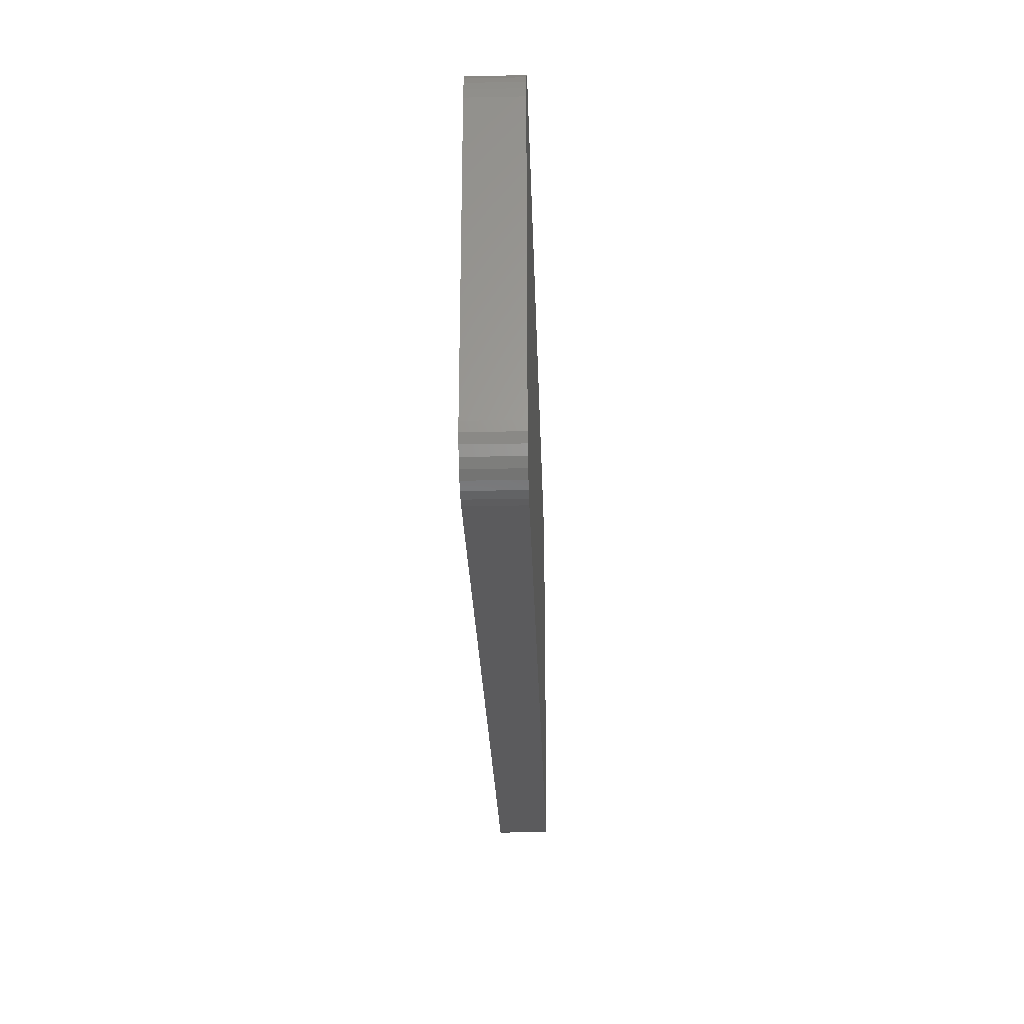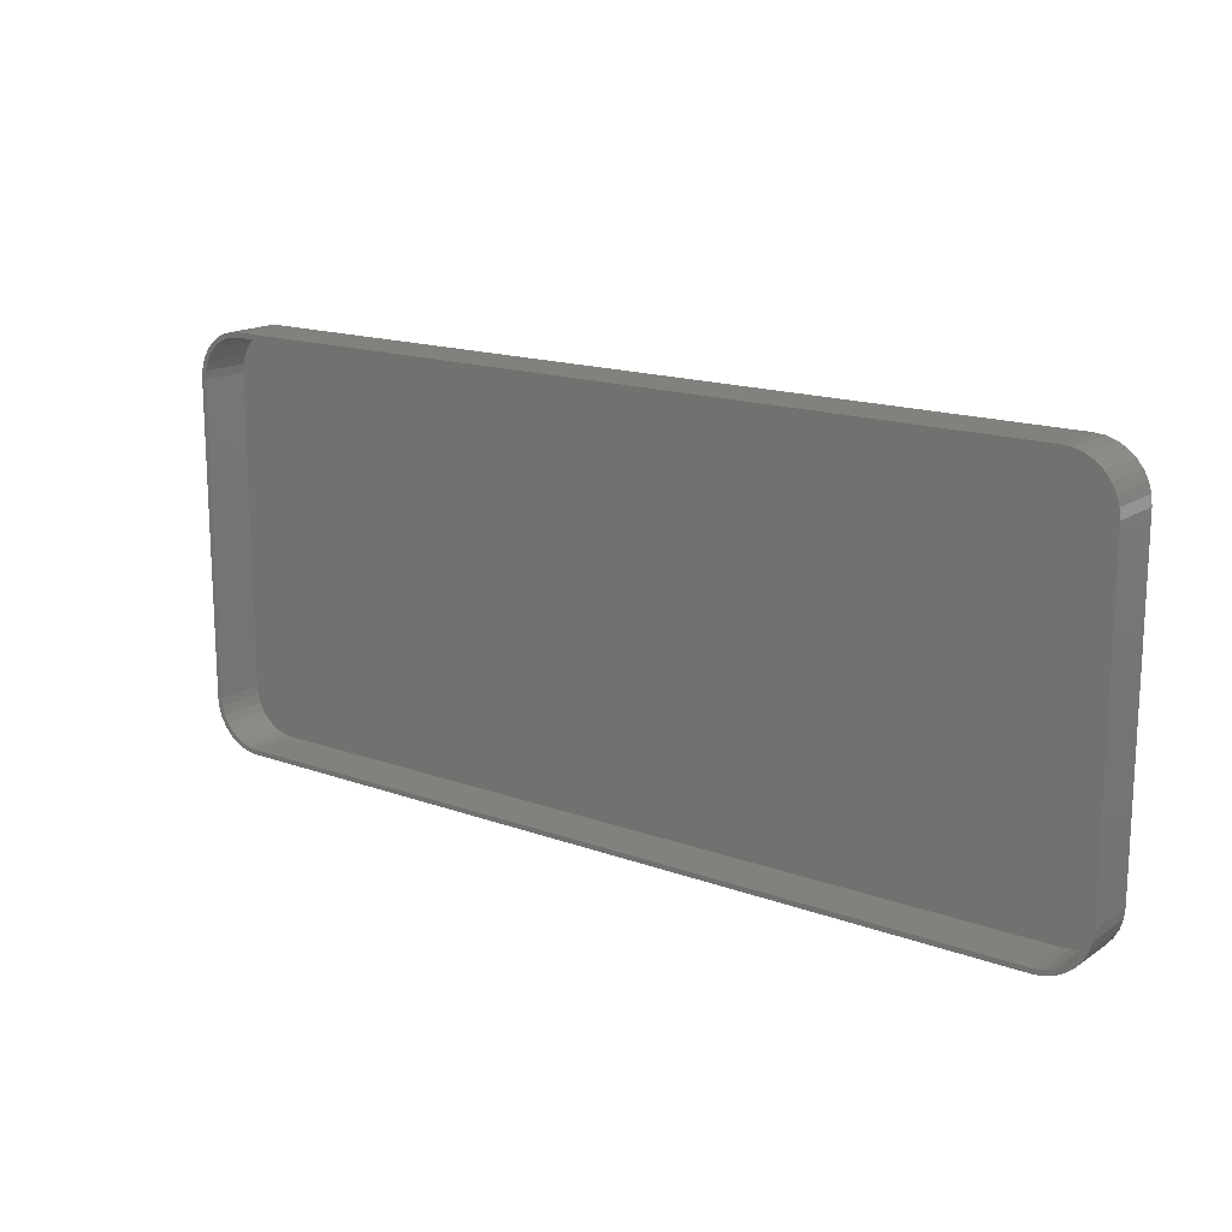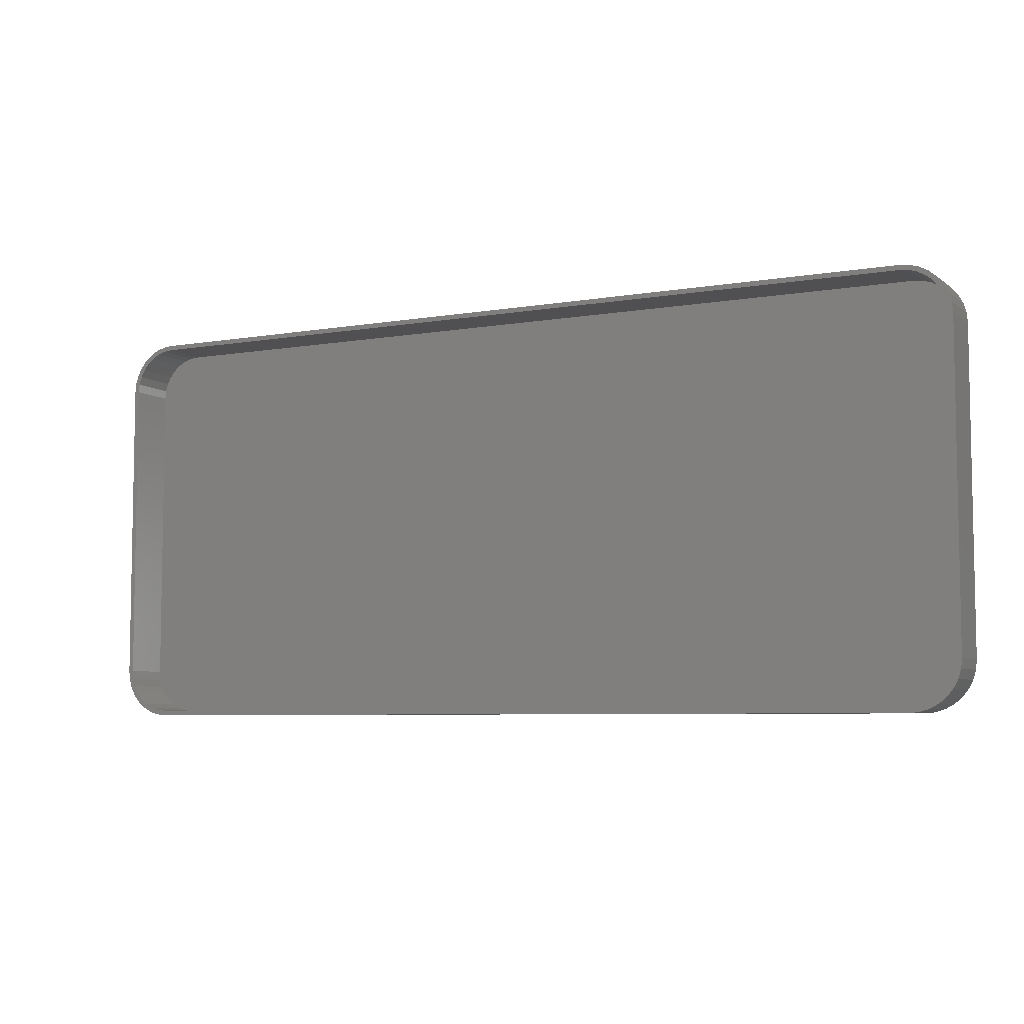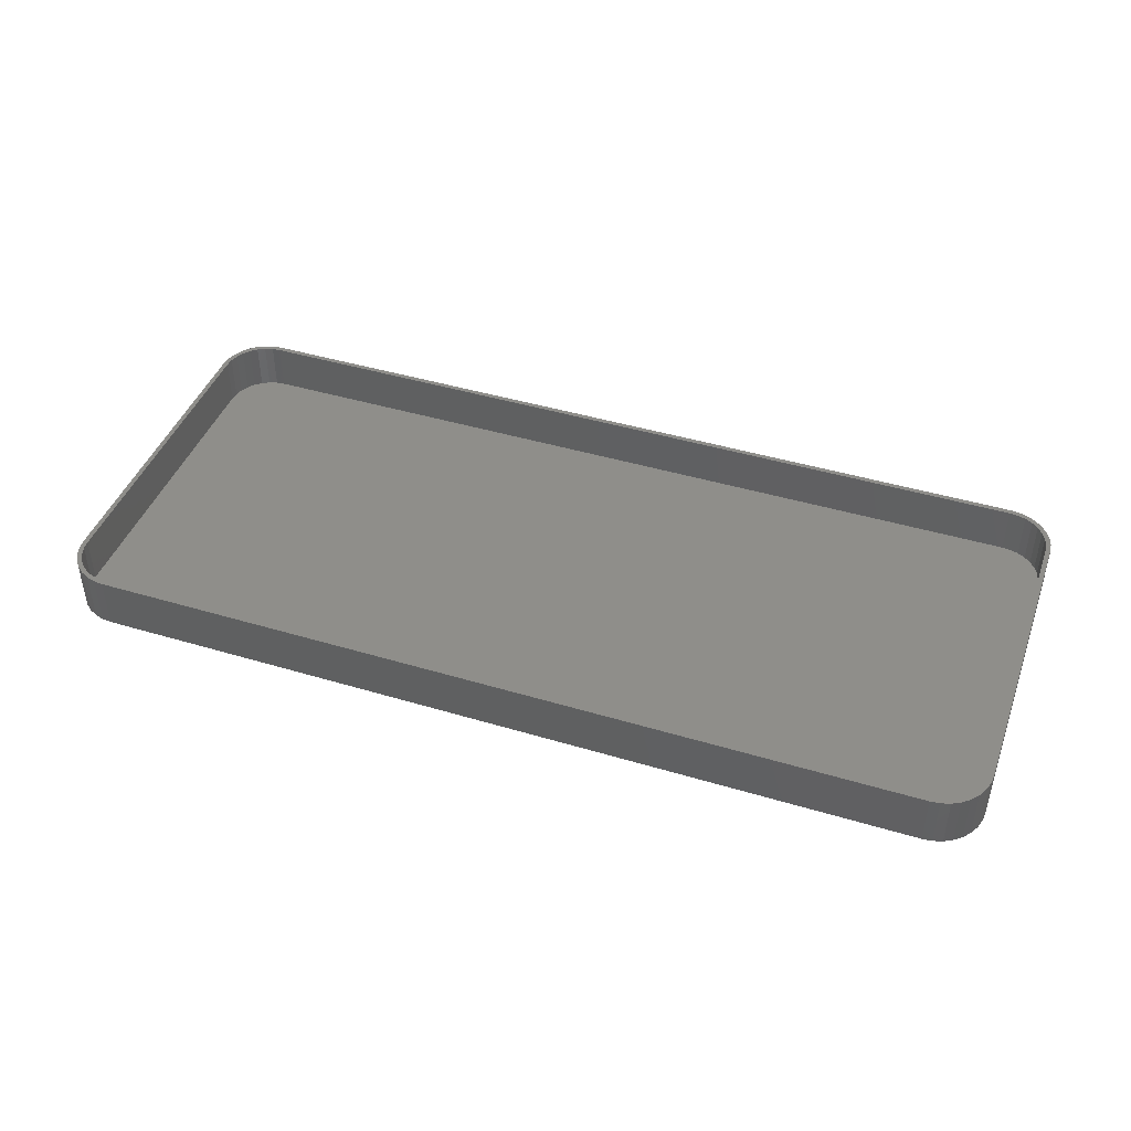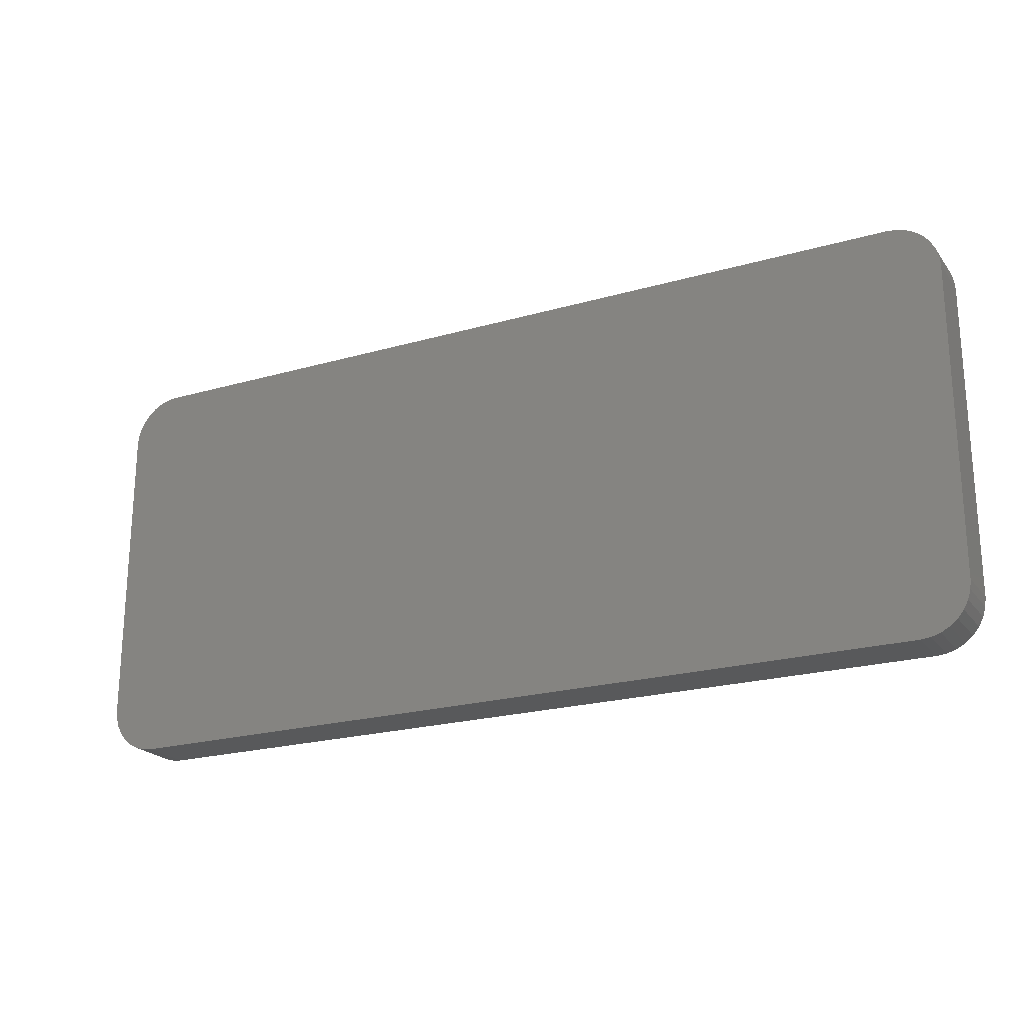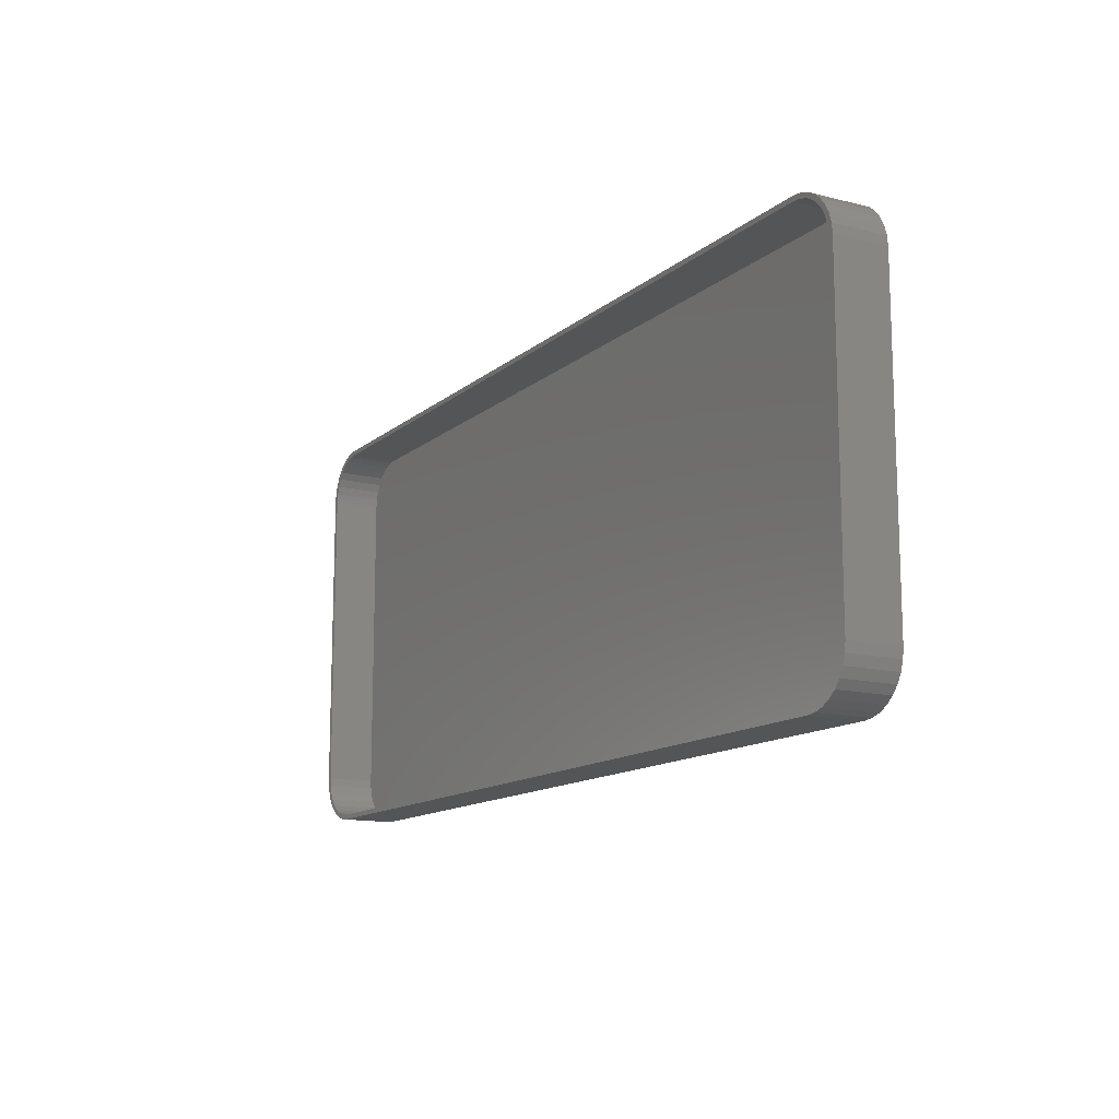
<metadata>
{"format":"stl","ext":"stl","renderer":"f3d","projection":"perspective","resolution":1024,"background":"white","views":[{"elev":-26.9,"azim":91.8,"up":"+Y"},{"elev":16.1,"azim":36.9,"up":"+Y"},{"elev":-6.3,"azim":27.4,"up":"+Y"},{"elev":43.5,"azim":19.5,"up":"+Z"},{"elev":-21.8,"azim":-153.2,"up":"+Y"},{"elev":-13.1,"azim":60.3,"up":"+Y"}]}
</metadata>
<code>
# stl→obj: 144 verts, 284 faces
v -0.6711 -0.3289 0.08594
v -0.6711 -0.3211 0.08594
v -0.6865 -0.3274 0.08594
v 0.6711 -0.3289 0.08594
v 0.6711 -0.3211 0.08594
v 0.6865 -0.3274 0.08594
v 0.75 -0.25 0.08594
v 0.7408 -0.2639 0.08594
v 0.7485 -0.2654 0.08594
v 0.7422 -0.25 0.08594
v 0.6711 0.3342 0.08594
v 0.6711 0.3264 0.08594
v 0.6865 0.3327 0.08594
v -0.6711 0.3342 0.08594
v -0.6711 0.3264 0.08594
v -0.6865 0.3327 0.08594
v -0.75 0.2553 0.08594
v -0.7408 0.2691 0.08594
v -0.7485 0.2707 0.08594
v -0.7422 0.2553 0.08594
v 0.7013 -0.3229 0.08594
v 0.6849 -0.3198 0.08594
v -0.7013 0.3282 0.08594
v -0.6849 0.325 0.08594
v -0.7149 0.3209 0.08594
v -0.6983 0.321 0.08594
v -0.7106 0.3144 0.08594
v -0.7269 0.3111 0.08594
v -0.7214 0.3056 0.08594
v -0.7367 0.2991 0.08594
v -0.7302 0.2948 0.08594
v -0.744 0.2855 0.08594
v -0.7368 0.2825 0.08594
v -0.7368 -0.2772 0.08594
v -0.7408 -0.2639 0.08594
v -0.7485 -0.2654 0.08594
v -0.744 -0.2802 0.08594
v -0.7302 -0.2895 0.08594
v -0.7367 -0.2939 0.08594
v -0.7214 -0.3003 0.08594
v -0.7269 -0.3058 0.08594
v -0.7106 -0.3091 0.08594
v -0.7149 -0.3156 0.08594
v -0.6983 -0.3157 0.08594
v 0.7149 0.3209 0.08594
v 0.6983 0.321 0.08594
v 0.7106 0.3144 0.08594
v 0.7269 0.3111 0.08594
v 0.7214 0.3056 0.08594
v 0.7367 0.2991 0.08594
v 0.7302 0.2948 0.08594
v 0.744 0.2855 0.08594
v 0.7368 0.2825 0.08594
v 0.7485 0.2707 0.08594
v 0.7408 0.2691 0.08594
v 0.7368 -0.2772 0.08594
v 0.744 -0.2802 0.08594
v 0.7302 -0.2895 0.08594
v 0.7367 -0.2939 0.08594
v 0.7214 -0.3003 0.08594
v 0.7269 -0.3058 0.08594
v 0.7106 -0.3091 0.08594
v 0.7149 -0.3156 0.08594
v 0.6983 -0.3157 0.08594
v 0.7422 0.2553 0.08594
v 0.75 0.2553 0.08594
v -0.75 -0.25 0.08594
v -0.7422 -0.25 0.08594
v -0.7013 -0.3229 0.08594
v -0.6849 -0.3198 0.08594
v 0.7013 0.3282 0.08594
v 0.6849 0.325 0.08594
v -0.7214 -0.3003 0.007812
v -0.7106 -0.3091 0.007812
v -0.6983 -0.3157 0.007812
v -0.6849 -0.3198 0.007812
v -0.6711 -0.3211 0.007812
v -0.7302 -0.2895 0.007812
v -0.7368 -0.2772 0.007812
v -0.7408 -0.2639 0.007812
v -0.7422 -0.25 0.007812
v 0.6711 -0.3211 0.007812
v 0.7214 -0.3003 0.007812
v 0.7302 -0.2895 0.007812
v 0.7368 -0.2772 0.007812
v 0.7408 -0.2639 0.007812
v 0.7422 -0.25 0.007812
v 0.7106 -0.3091 0.007812
v 0.6983 -0.3157 0.007812
v 0.6849 -0.3198 0.007812
v 0.7422 0.2553 0.007812
v 0.7214 0.3056 0.007812
v 0.7106 0.3144 0.007812
v 0.6983 0.321 0.007812
v 0.6849 0.325 0.007812
v 0.6711 0.3264 0.007812
v 0.7302 0.2948 0.007812
v 0.7368 0.2825 0.007812
v 0.7408 0.2691 0.007812
v -0.6711 0.3264 0.007812
v -0.7214 0.3056 0.007812
v -0.7302 0.2948 0.007812
v -0.7368 0.2825 0.007812
v -0.7408 0.2691 0.007812
v -0.7422 0.2553 0.007812
v -0.7106 0.3144 0.007812
v -0.6983 0.321 0.007812
v -0.6849 0.325 0.007812
v -0.6865 -0.3274 0
v 0.6865 -0.3274 0
v -0.6711 -0.3289 0
v 0.6711 -0.3289 0
v 0.6865 0.3327 0
v -0.6865 0.3327 0
v 0.6711 0.3342 0
v -0.6711 0.3342 0
v -0.7013 0.3282 0
v 0.7013 0.3282 0
v -0.7149 0.3209 0
v 0.7149 0.3209 0
v -0.7269 0.3111 0
v 0.7269 0.3111 0
v 0.7149 -0.3156 0
v -0.7149 -0.3156 0
v 0.7269 -0.3058 0
v -0.7013 -0.3229 0
v 0.7013 -0.3229 0
v -0.7269 -0.3058 0
v -0.7367 -0.2939 0
v 0.7367 -0.2939 0
v -0.744 -0.2802 0
v 0.744 -0.2802 0
v -0.7485 -0.2654 0
v 0.7485 -0.2654 0
v -0.75 -0.25 0
v 0.75 -0.25 0
v -0.75 0.2553 0
v 0.75 0.2553 0
v -0.7485 0.2707 0
v 0.7485 0.2707 0
v -0.744 0.2855 0
v 0.744 0.2855 0
v -0.7367 0.2991 0
v 0.7367 0.2991 0
f 1 2 3
f 1 4 2
f 4 5 2
f 4 6 5
f 7 8 9
f 7 10 8
f 11 12 13
f 11 14 12
f 14 15 12
f 14 16 15
f 17 18 19
f 17 20 18
f 5 21 22
f 5 6 21
f 15 23 24
f 15 16 23
f 23 25 24
f 24 25 26
f 27 26 25
f 25 28 27
f 29 27 28
f 28 30 29
f 29 30 31
f 31 30 32
f 31 32 33
f 33 32 19
f 33 19 18
f 34 35 36
f 36 37 34
f 38 34 37
f 37 39 38
f 40 38 39
f 39 41 40
f 40 41 42
f 42 41 43
f 42 43 44
f 45 46 47
f 45 47 48
f 48 47 49
f 48 49 50
f 49 51 50
f 52 50 51
f 51 53 52
f 54 52 53
f 53 55 54
f 9 8 56
f 9 56 57
f 57 56 58
f 57 58 59
f 59 58 60
f 59 60 61
f 60 62 61
f 63 61 62
f 63 62 64
f 63 64 22
f 63 22 21
f 65 10 7
f 65 7 66
f 65 66 54
f 65 54 55
f 67 36 35
f 67 35 68
f 67 68 20
f 67 20 17
f 69 3 2
f 69 2 70
f 69 70 44
f 69 44 43
f 71 13 12
f 71 12 72
f 71 72 46
f 71 46 45
f 73 42 74
f 74 42 44
f 74 44 75
f 75 44 70
f 75 70 76
f 76 70 2
f 76 2 77
f 42 73 40
f 40 73 78
f 40 78 38
f 38 78 79
f 38 79 34
f 34 79 80
f 34 80 35
f 35 80 81
f 35 81 68
f 2 5 77
f 77 5 82
f 83 58 84
f 84 58 56
f 84 56 85
f 85 56 8
f 85 8 86
f 86 8 10
f 86 10 87
f 58 83 60
f 60 83 88
f 60 88 62
f 62 88 89
f 62 89 64
f 64 89 90
f 64 90 22
f 22 90 82
f 22 82 5
f 10 65 87
f 87 65 91
f 92 47 93
f 93 47 46
f 93 46 94
f 94 46 72
f 94 72 95
f 95 72 12
f 95 12 96
f 47 92 49
f 49 92 97
f 49 97 51
f 51 97 98
f 51 98 53
f 53 98 99
f 53 99 55
f 55 99 91
f 55 91 65
f 12 15 96
f 96 15 100
f 101 31 102
f 102 31 33
f 102 33 103
f 103 33 18
f 103 18 104
f 104 18 20
f 104 20 105
f 31 101 29
f 29 101 106
f 29 106 27
f 27 106 107
f 27 107 26
f 26 107 108
f 26 108 24
f 24 108 100
f 24 100 15
f 20 68 105
f 105 68 81
f 87 99 86
f 87 91 99
f 105 80 104
f 105 81 80
f 86 99 98
f 86 98 85
f 85 98 97
f 85 97 84
f 84 97 92
f 84 92 83
f 73 102 78
f 78 102 103
f 78 103 79
f 79 103 104
f 79 104 80
f 83 92 88
f 88 92 93
f 88 93 89
f 89 93 94
f 89 94 90
f 90 94 95
f 90 95 82
f 82 95 96
f 82 96 77
f 77 96 100
f 77 100 76
f 76 100 108
f 76 108 75
f 75 108 107
f 75 107 74
f 74 107 106
f 74 106 73
f 73 106 101
f 73 101 102
f 109 110 111
f 110 112 111
f 113 114 115
f 114 116 115
f 117 114 113
f 118 117 113
f 119 117 118
f 120 119 118
f 121 119 120
f 122 121 120
f 123 124 125
f 126 124 123
f 127 126 123
f 109 126 127
f 110 109 127
f 124 128 125
f 125 128 129
f 125 129 130
f 130 129 131
f 130 131 132
f 132 131 133
f 132 133 134
f 134 133 135
f 134 135 136
f 136 135 137
f 136 137 138
f 138 137 139
f 138 139 140
f 140 139 141
f 140 141 142
f 142 141 143
f 142 143 144
f 144 143 121
f 144 121 122
f 17 137 67
f 67 137 135
f 137 17 139
f 139 17 19
f 139 19 141
f 141 19 32
f 141 32 143
f 143 32 30
f 143 30 121
f 121 30 28
f 121 28 119
f 119 28 25
f 119 25 117
f 117 25 23
f 117 23 114
f 114 23 16
f 114 16 116
f 116 16 14
f 11 115 14
f 14 115 116
f 115 11 113
f 113 11 13
f 113 13 118
f 118 13 71
f 118 71 120
f 120 71 45
f 120 45 122
f 122 45 48
f 122 48 144
f 144 48 50
f 144 50 142
f 142 50 52
f 142 52 140
f 140 52 54
f 140 54 138
f 138 54 66
f 7 136 66
f 66 136 138
f 136 7 134
f 134 7 9
f 134 9 132
f 132 9 57
f 132 57 130
f 130 57 59
f 130 59 125
f 125 59 61
f 125 61 123
f 123 61 63
f 123 63 127
f 127 63 21
f 127 21 110
f 110 21 6
f 110 6 112
f 112 6 4
f 1 111 4
f 4 111 112
f 111 1 109
f 109 1 3
f 109 3 126
f 126 3 69
f 126 69 124
f 124 69 43
f 124 43 128
f 128 43 41
f 128 41 129
f 129 41 39
f 129 39 131
f 131 39 37
f 131 37 133
f 133 37 36
f 133 36 135
f 135 36 67

</code>
